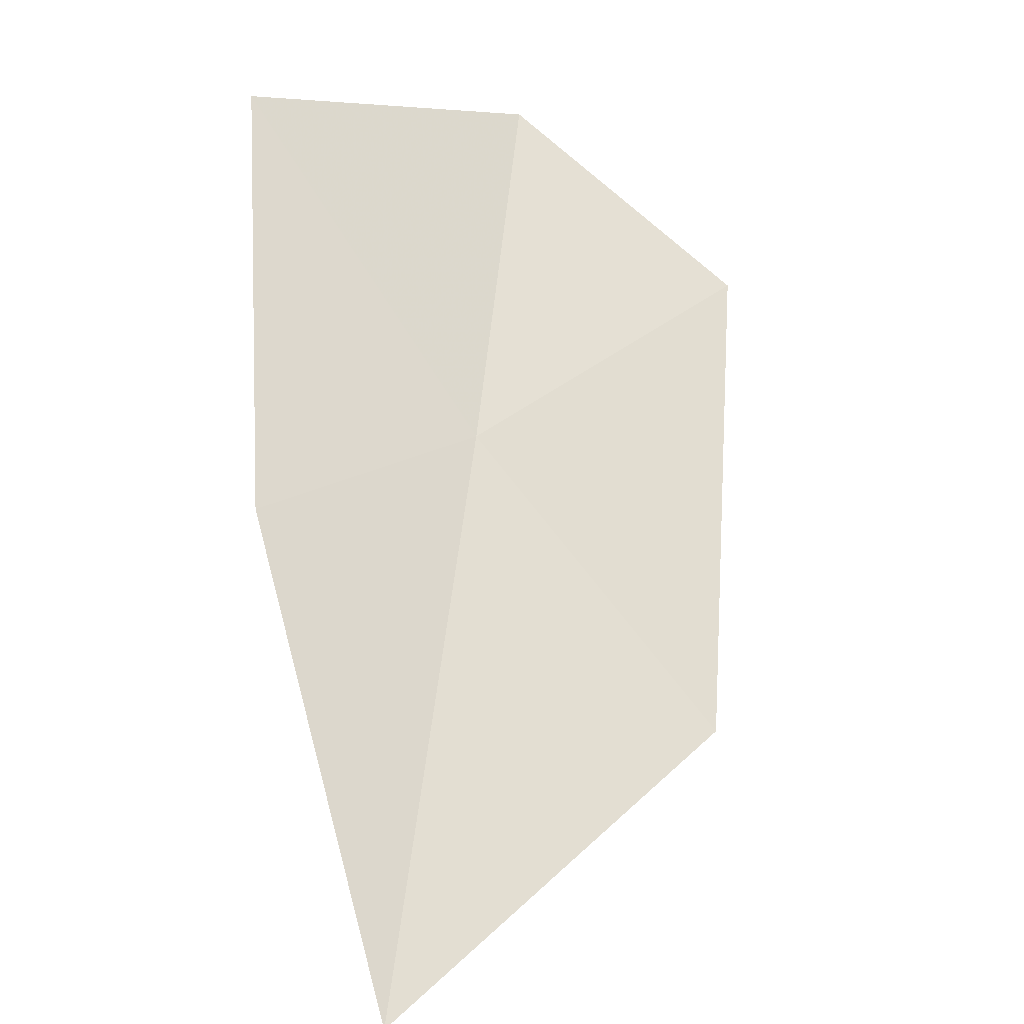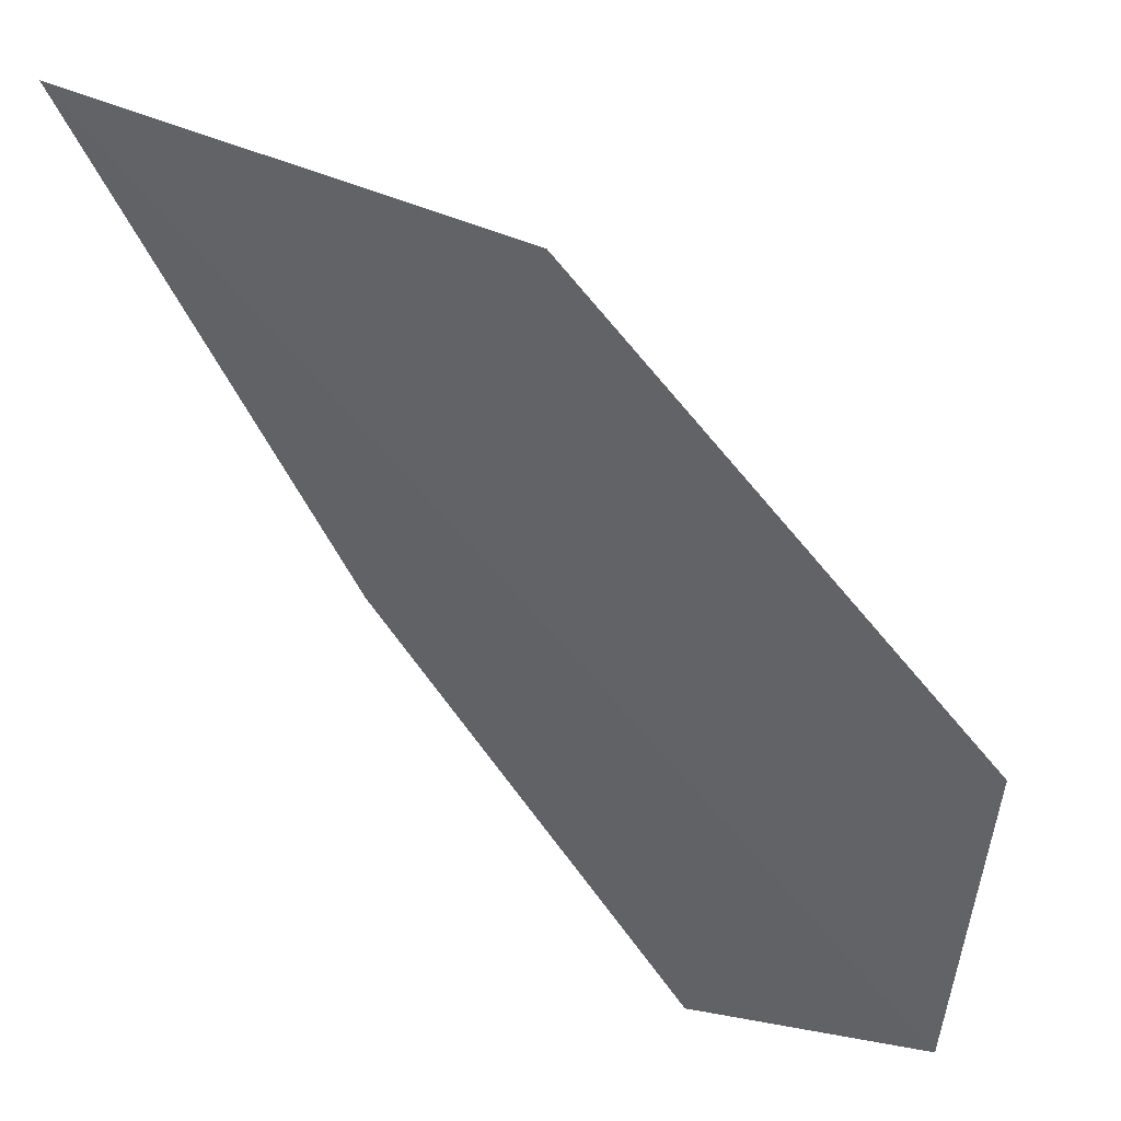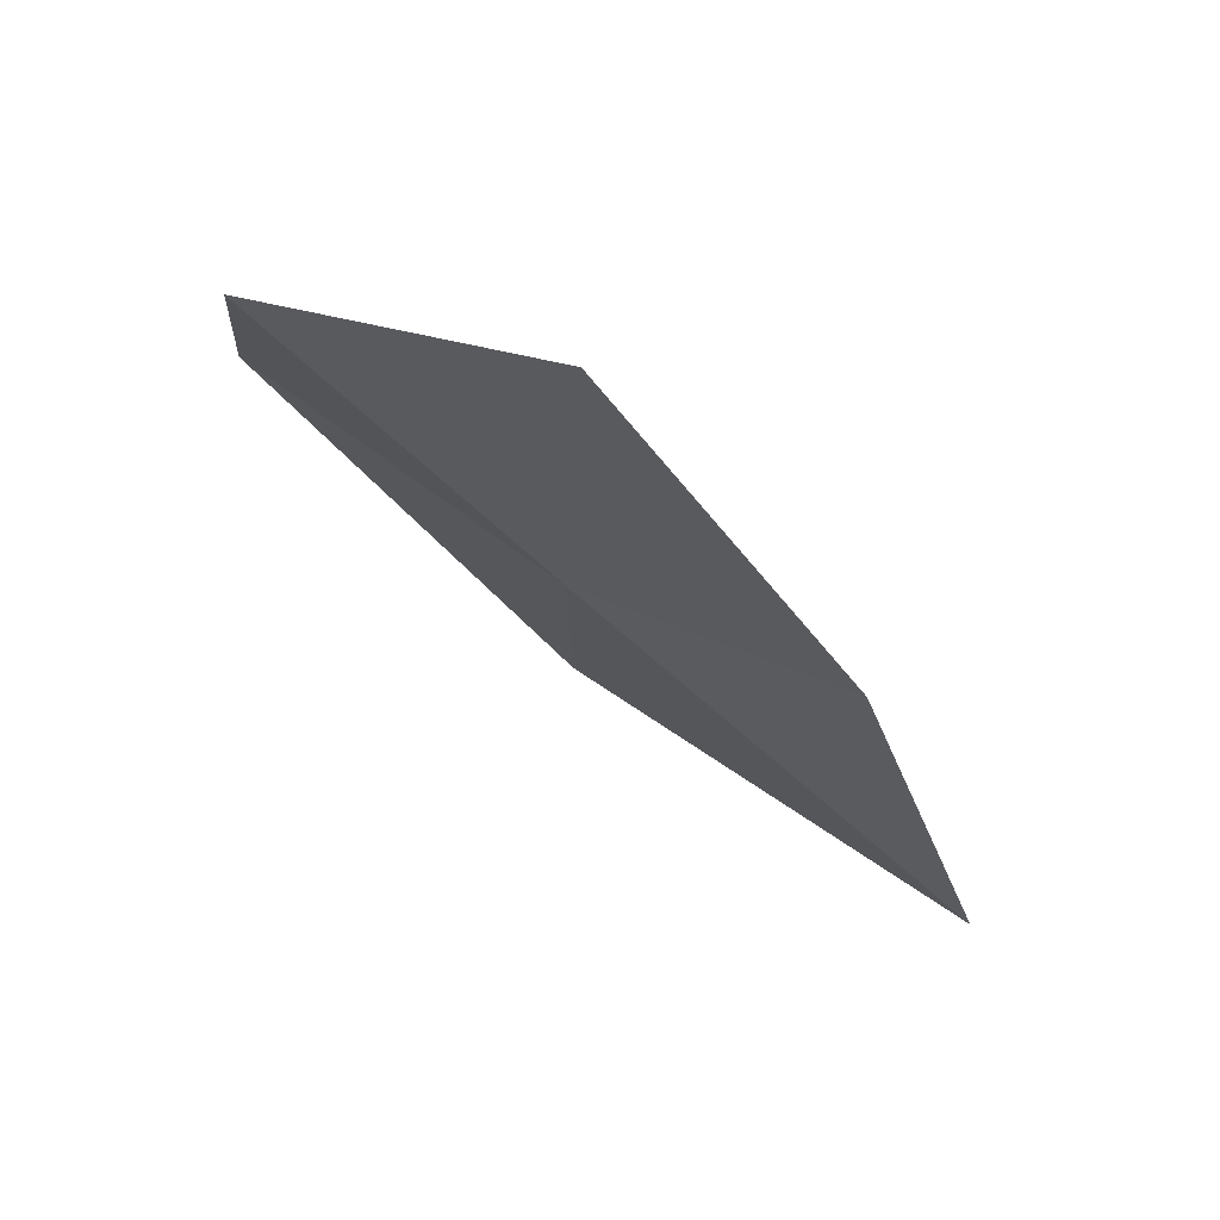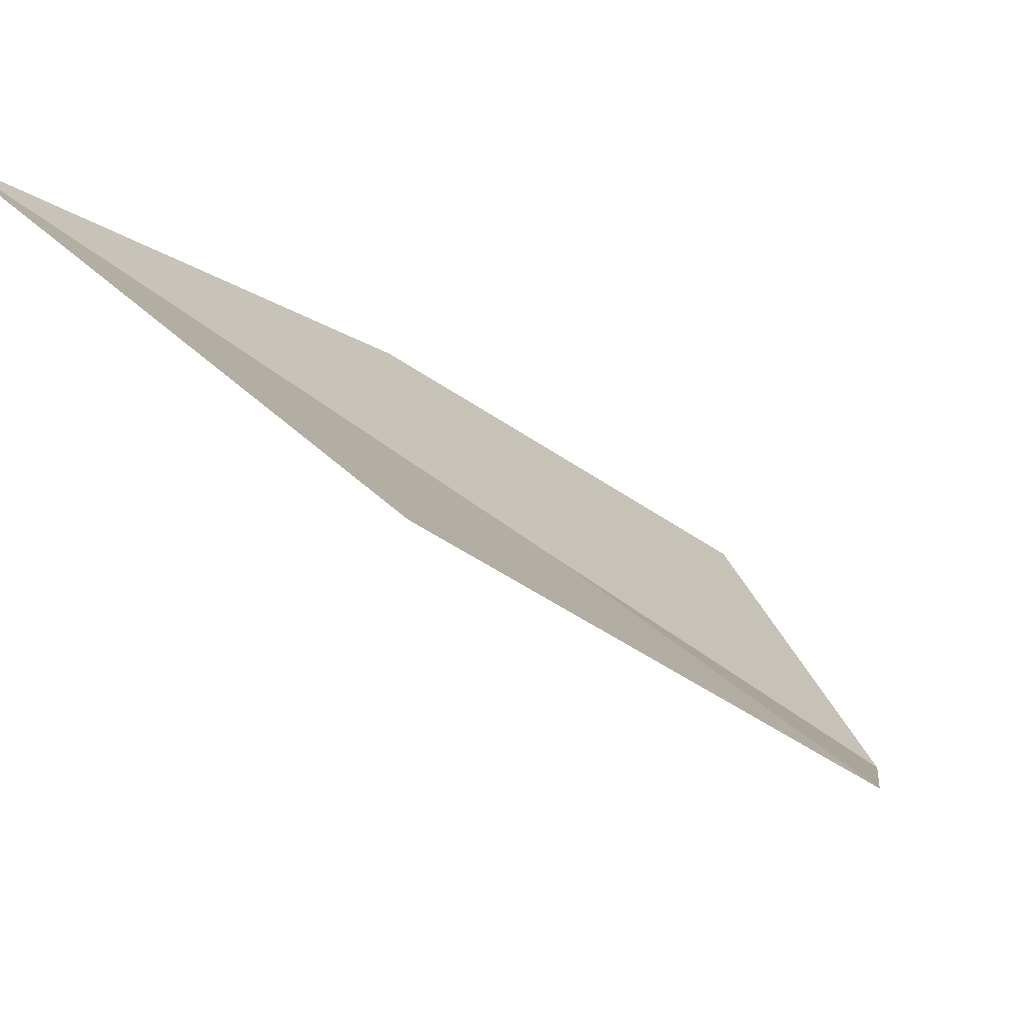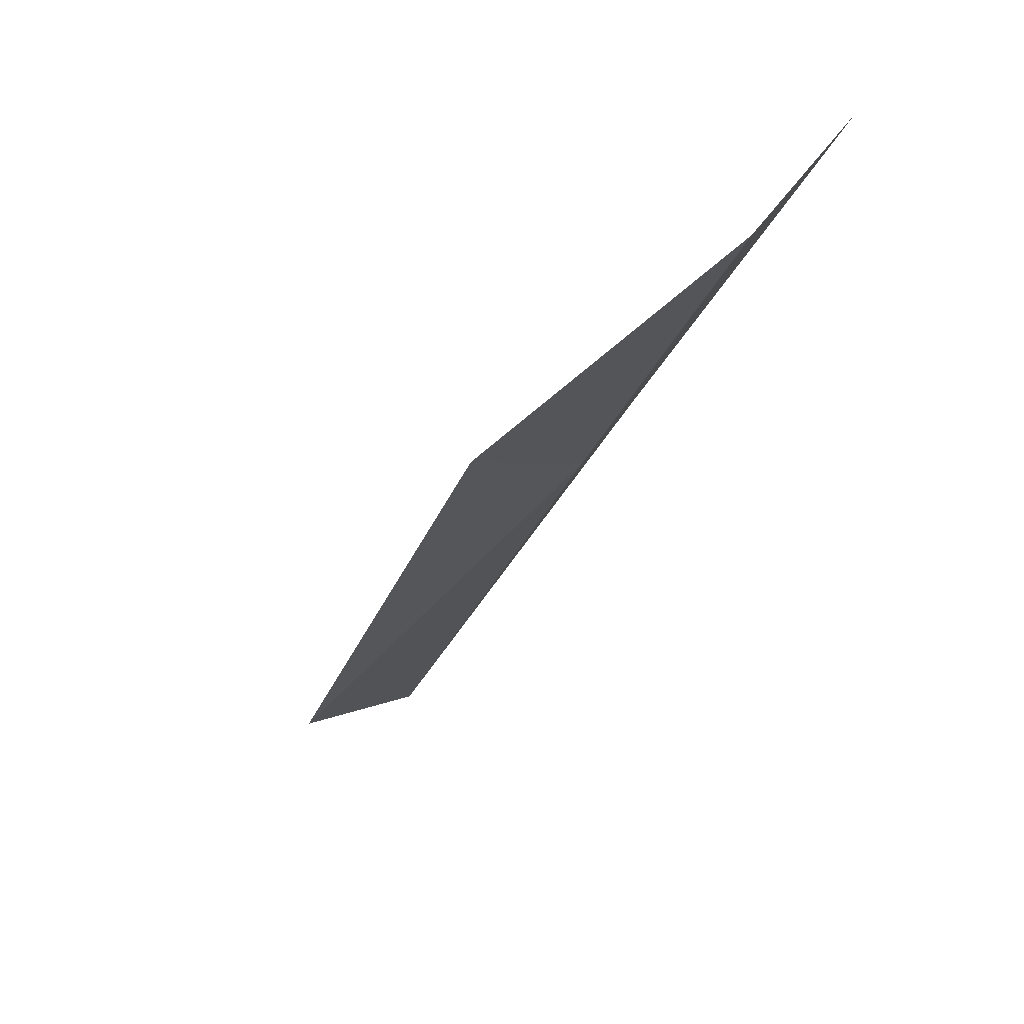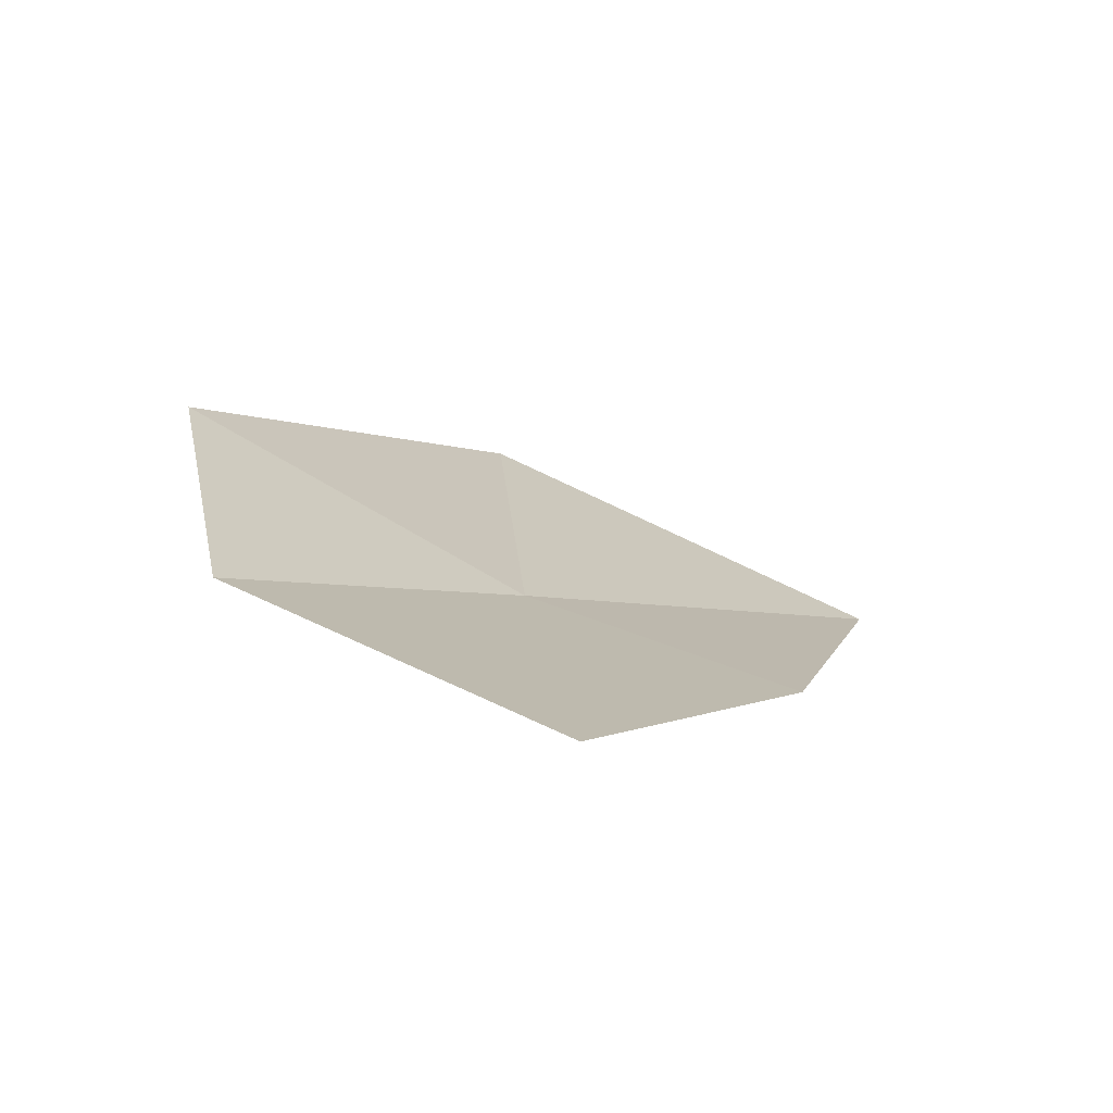
<metadata>
{"format":"obj","ext":"obj","renderer":"f3d","projection":"perspective","resolution":1024,"background":"white","views":[{"elev":15.0,"azim":-6.1,"up":"+Y"},{"elev":-25.5,"azim":45.3,"up":"+Z"},{"elev":32.7,"azim":-126.8,"up":"+Y"},{"elev":21.5,"azim":58.8,"up":"+Z"},{"elev":24.9,"azim":133.5,"up":"+Y"},{"elev":65.6,"azim":-133.1,"up":"+Y"}]}
</metadata>
<code>
v 0.3734 -1.333 -0.1804
v 0.3168 -1.342 -0.1484
v 0.3181 -1.248 -0.2166
v 0.3431 -1.449 -0.08466
v 0.4295 -1.4 -0.1383
v 0.3914 -1.256 -0.2428
v 0.445 -1.3 -0.2127
f 1 2 3
f 1 5 4
f 1 3 6
f 1 6 7
f 1 4 2
f 1 7 5

</code>
